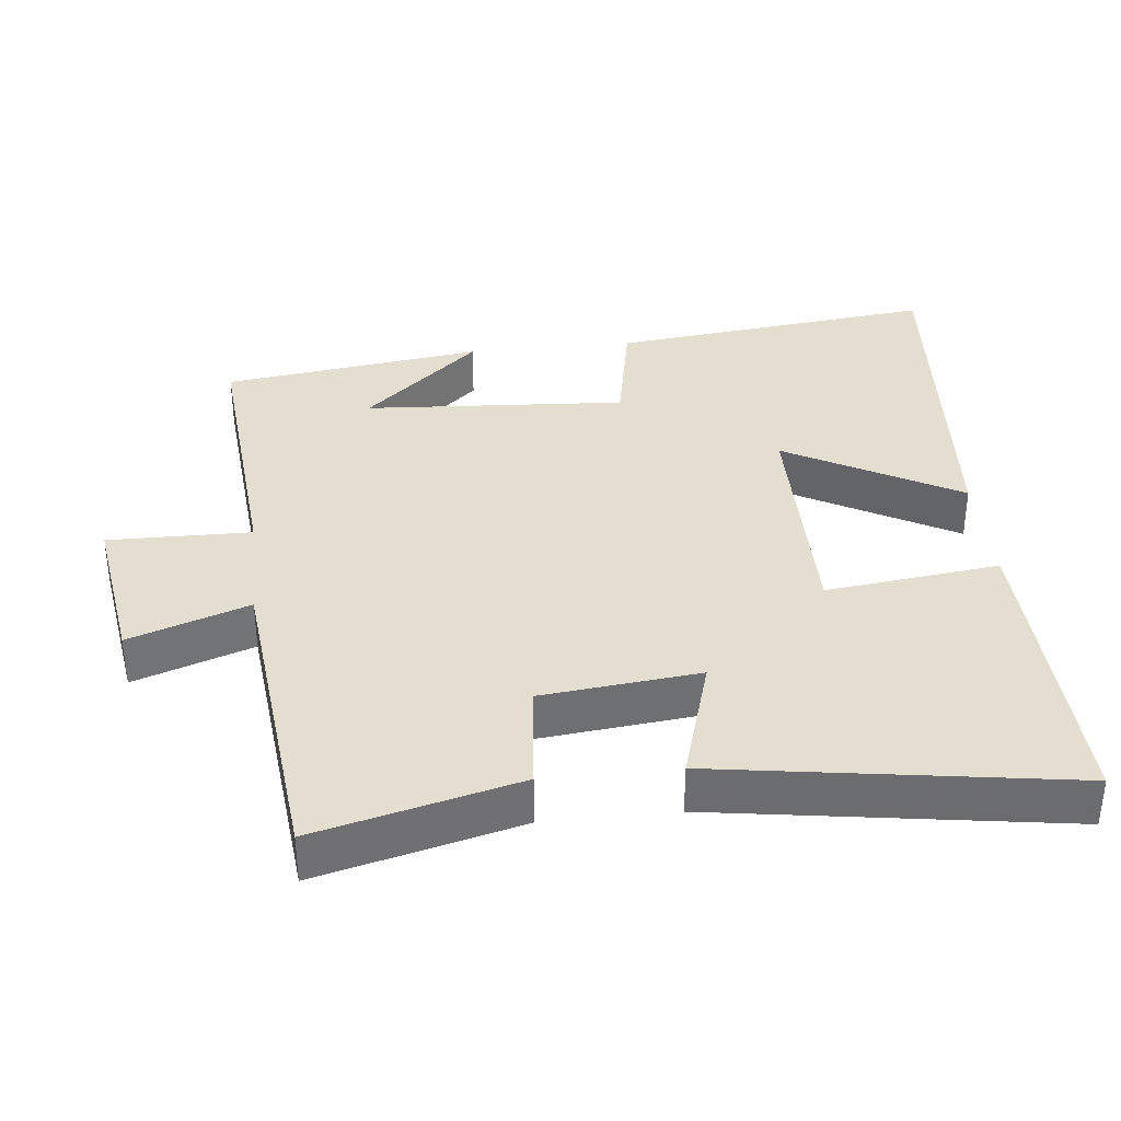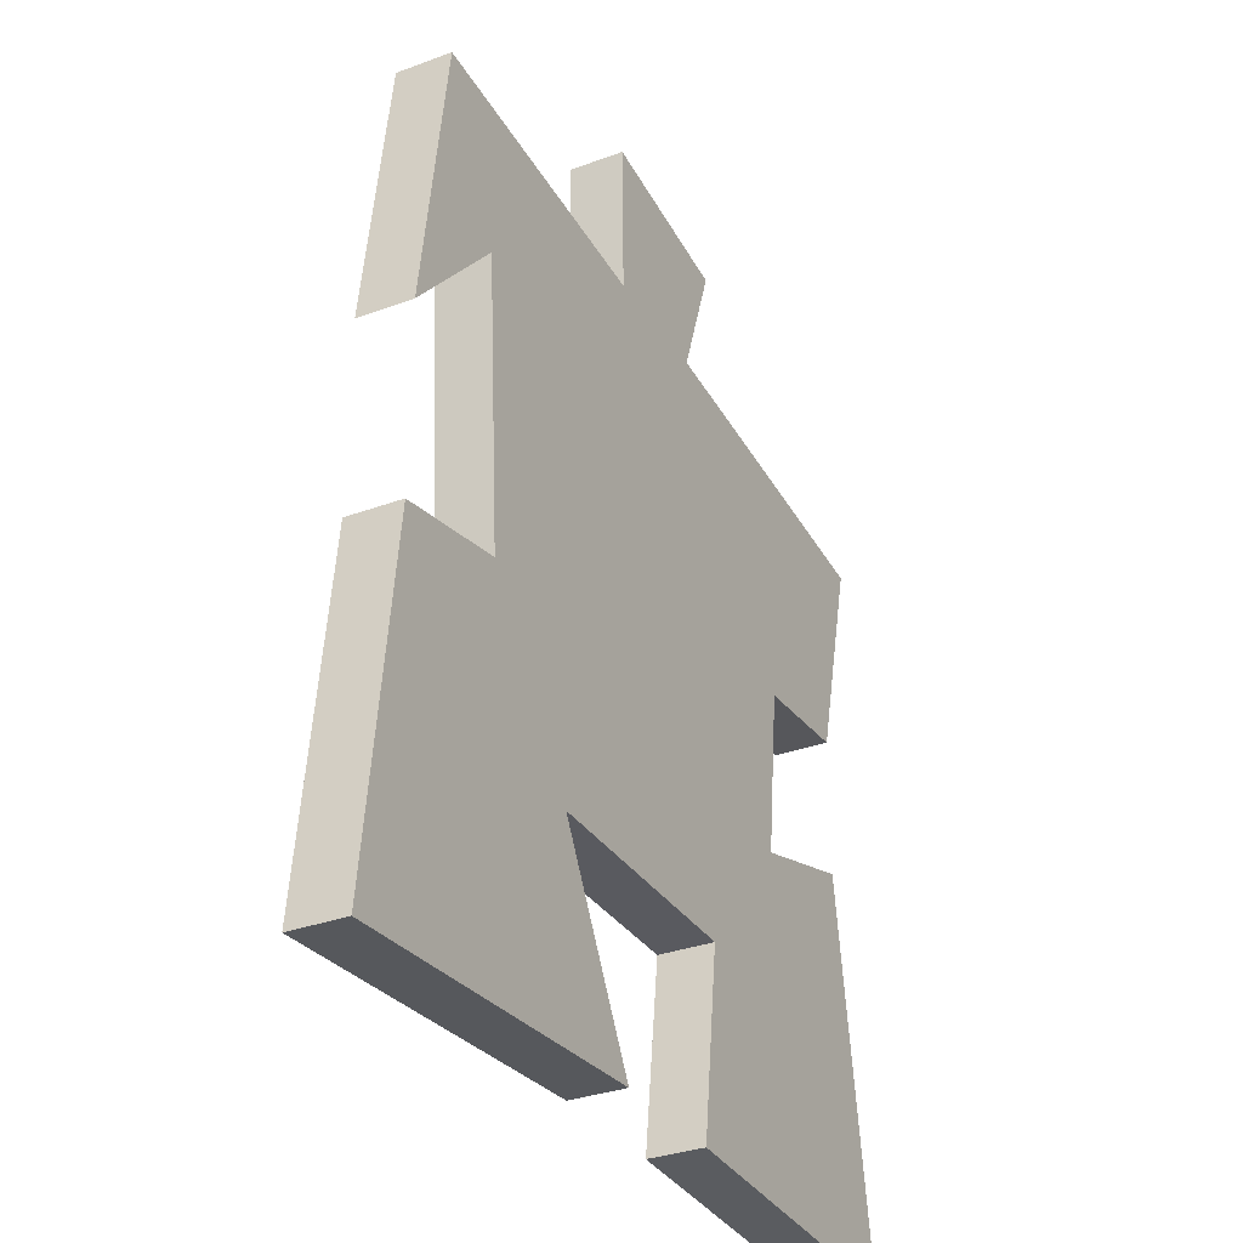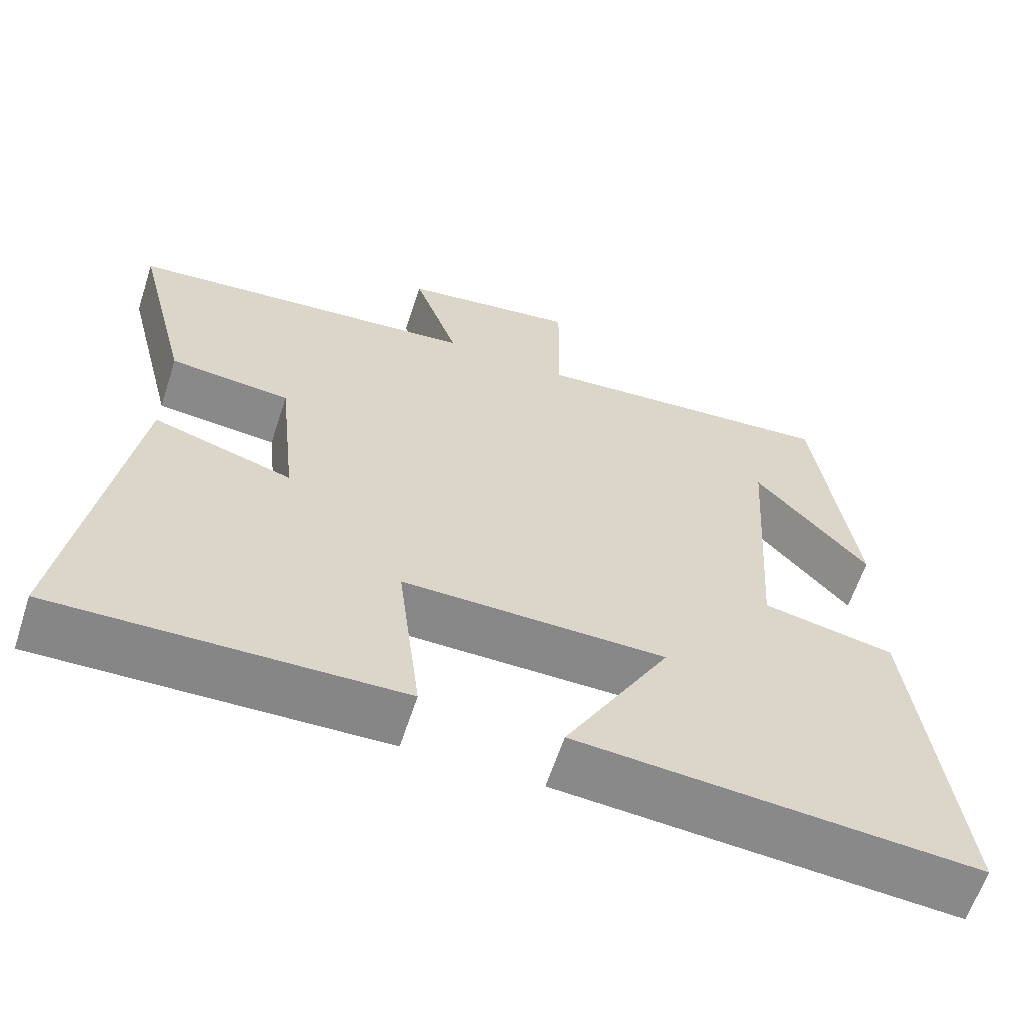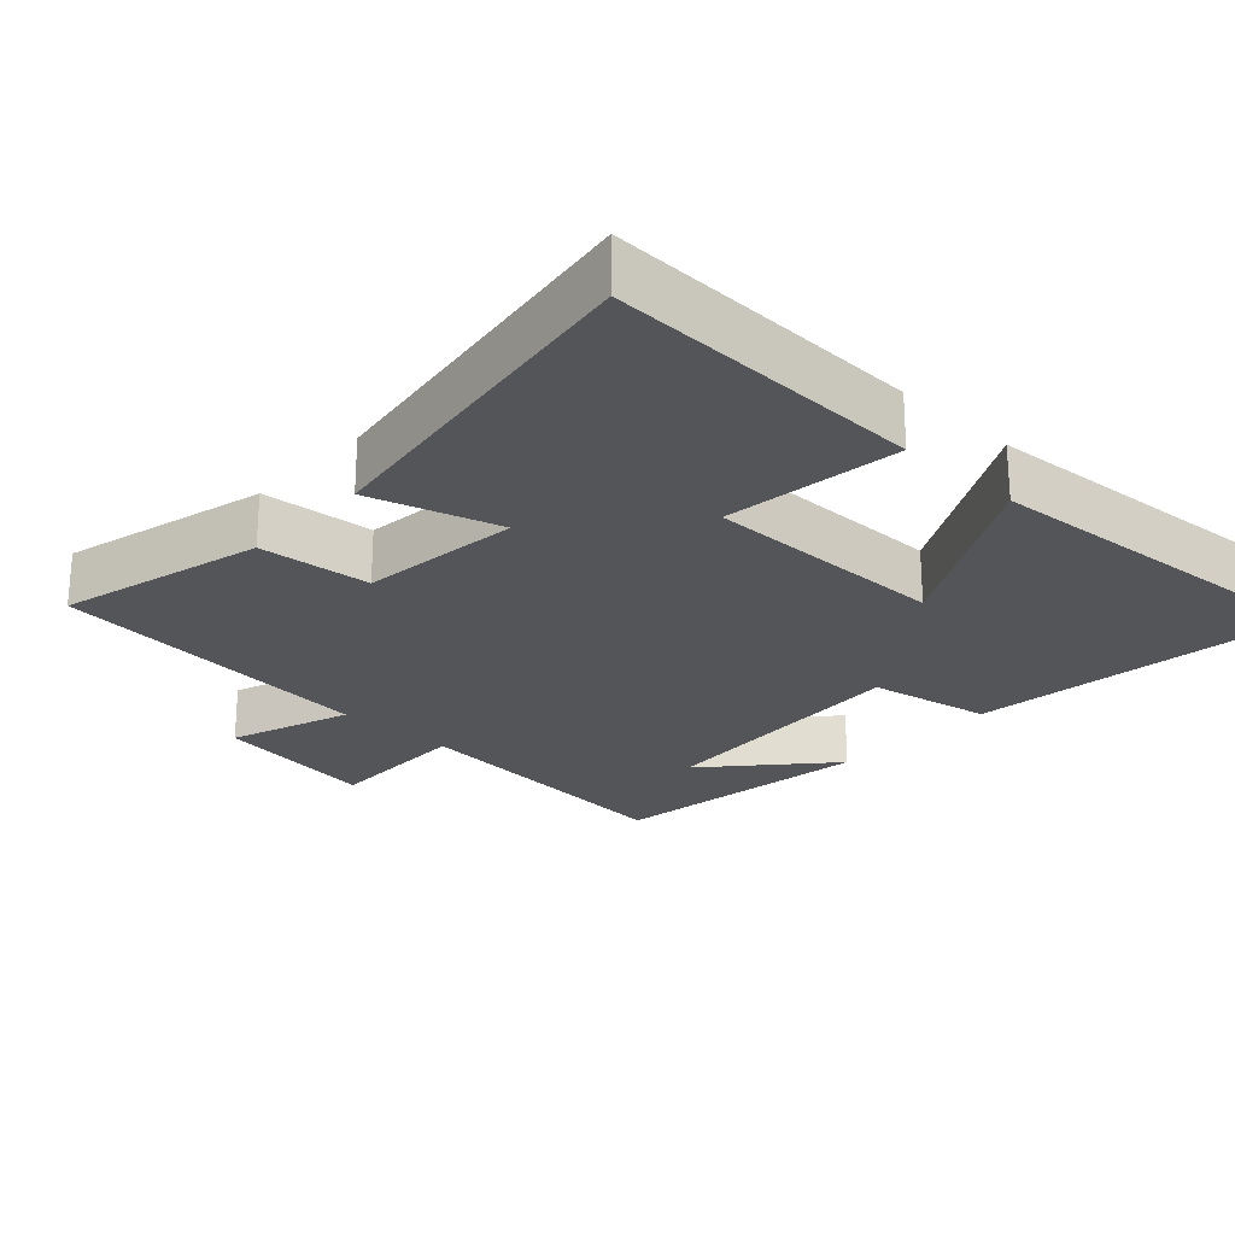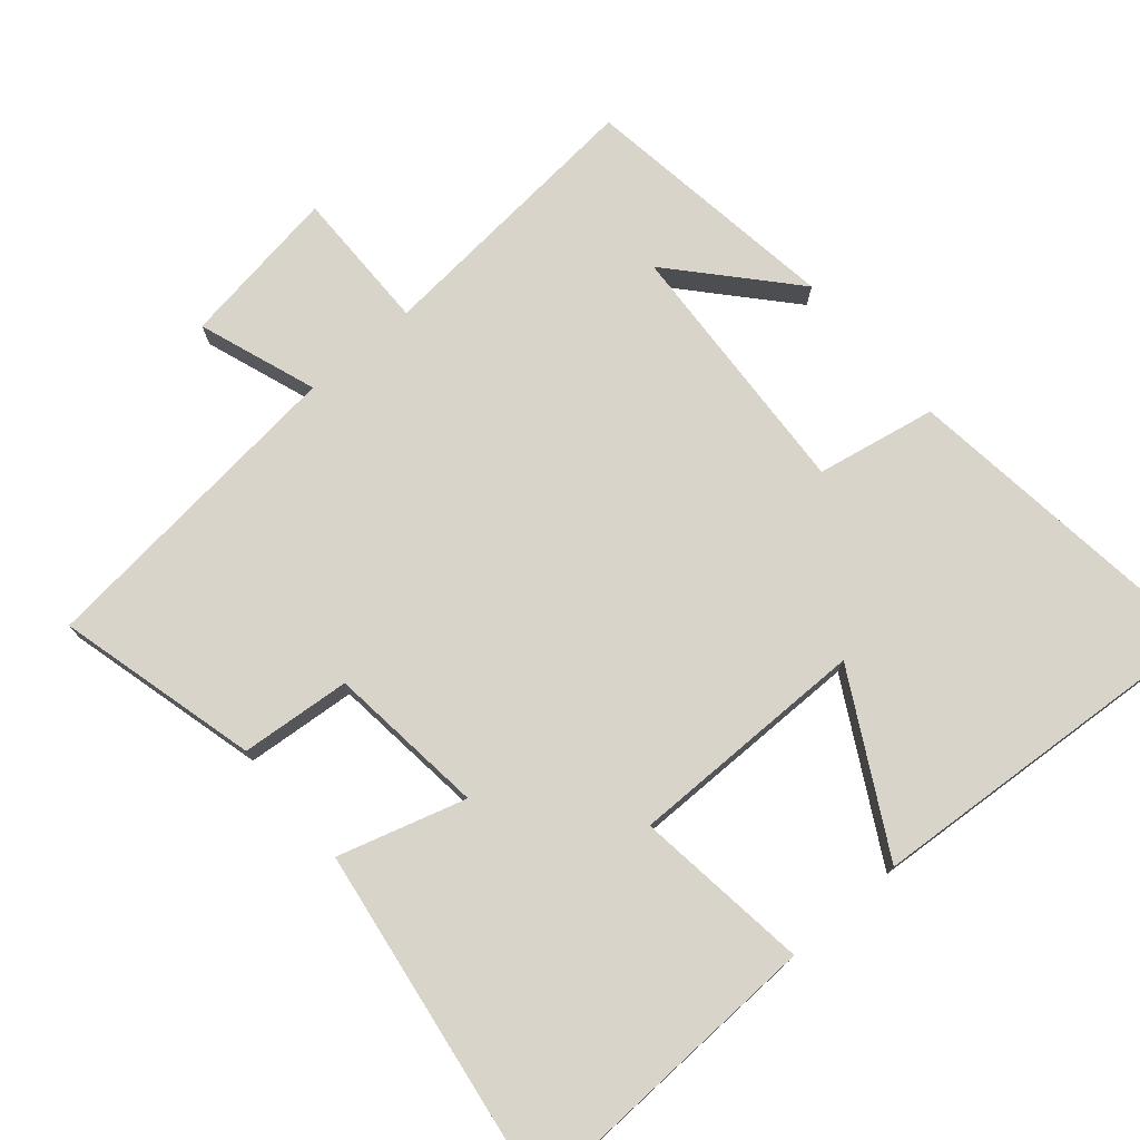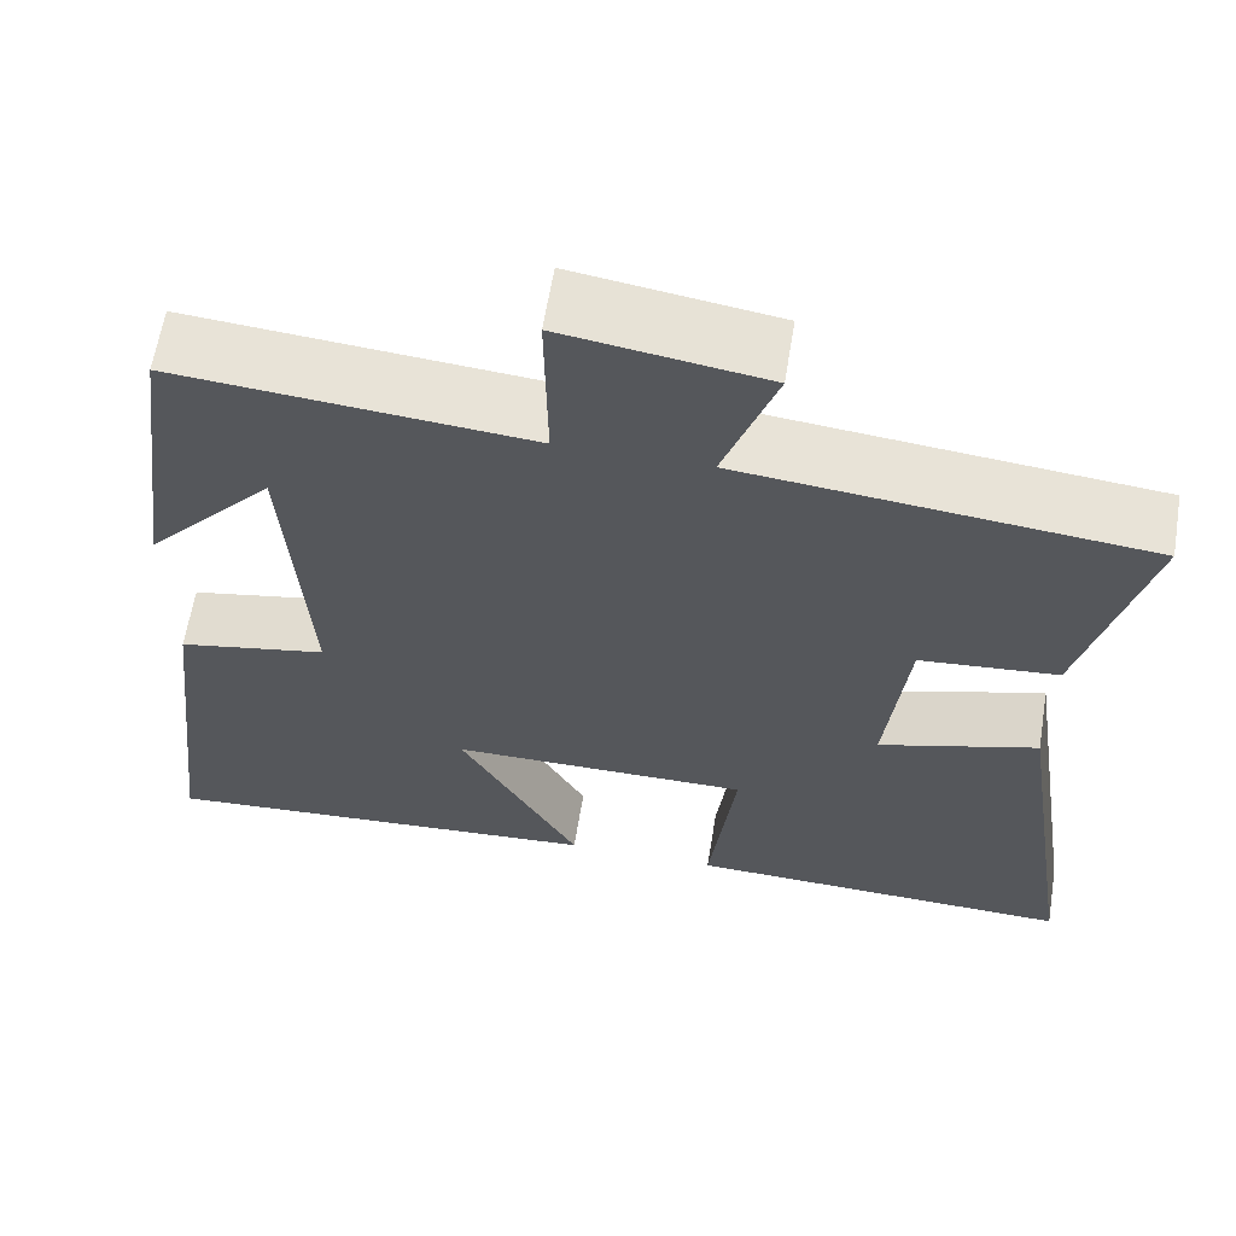
<metadata>
{"format":"obj","ext":"obj","renderer":"f3d","projection":"perspective","resolution":1024,"background":"white","views":[{"elev":35.9,"azim":83.9,"up":"+Y"},{"elev":-32.2,"azim":-62.6,"up":"+Z"},{"elev":-62.4,"azim":161.9,"up":"+Z"},{"elev":-24.4,"azim":137.0,"up":"+Y"},{"elev":75.1,"azim":139.2,"up":"+Y"},{"elev":62.4,"azim":9.3,"up":"+Z"}]}
</metadata>
<code>
v 0.572 0.07 0.453
v 0.5 0.07 0.167
v 0.344 0.07 0.153
v 0.32 0.07 -0.071
v 0.5 0.07 -0.017
v 0.576 0.07 -0.514
v 0.134 0.07 -0.5
v 0.164 0.07 -0.253
v -0.176 0.07 -0.255
v -0.04 0.07 -0.5
v -0.553 0.07 -0.538
v -0.5 0.07 -0.076
v -0.33 0.07 -0.043
v -0.354 0.07 0.329
v -0.5 0.07 0.164
v -0.45 0.07 0.534
v -0.051 0.07 0.5
v -0.054 0.07 0.703
v 0.174 0.07 0.669
v 0.115 0.07 0.5
v 0.572 0 0.453
v 0.5 0 0.167
v 0.344 0 0.153
v 0.32 0 -0.071
v 0.5 0 -0.017
v 0.576 0 -0.514
v 0.134 0 -0.5
v 0.164 0 -0.253
v -0.176 0 -0.255
v -0.04 0 -0.5
v -0.553 0 -0.538
v -0.5 0 -0.076
v -0.33 0 -0.043
v -0.354 0 0.329
v -0.5 0 0.164
v -0.45 0 0.534
v -0.051 0 0.5
v -0.054 0 0.703
v 0.174 0 0.669
v 0.115 0 0.5
f 17 18 19 20
f 1 2 3
f 20 1 3
f 17 20 3
f 16 17 3 4
f 14 15 16
f 14 16 4
f 13 14 4
f 11 12 13
f 10 11 13
f 9 10 13
f 8 9 13 4
f 6 7 8
f 5 6 8
f 4 5 8
f 40 39 38 37
f 23 22 21
f 23 21 40
f 23 40 37
f 24 23 37 36
f 36 35 34
f 24 36 34
f 24 34 33
f 33 32 31
f 33 31 30
f 33 30 29
f 24 33 29 28
f 28 27 26
f 28 26 25
f 28 25 24
f 1 21 22 2
f 2 22 23 3
f 3 23 24 4
f 4 24 25 5
f 5 25 26 6
f 6 26 27 7
f 7 27 28 8
f 8 28 29 9
f 9 29 30 10
f 10 30 31 11
f 11 31 32 12
f 12 32 33 13
f 13 33 34 14
f 14 34 35 15
f 15 35 36 16
f 16 36 37 17
f 17 37 38 18
f 18 38 39 19
f 19 39 40 20
f 20 40 21 1

</code>
